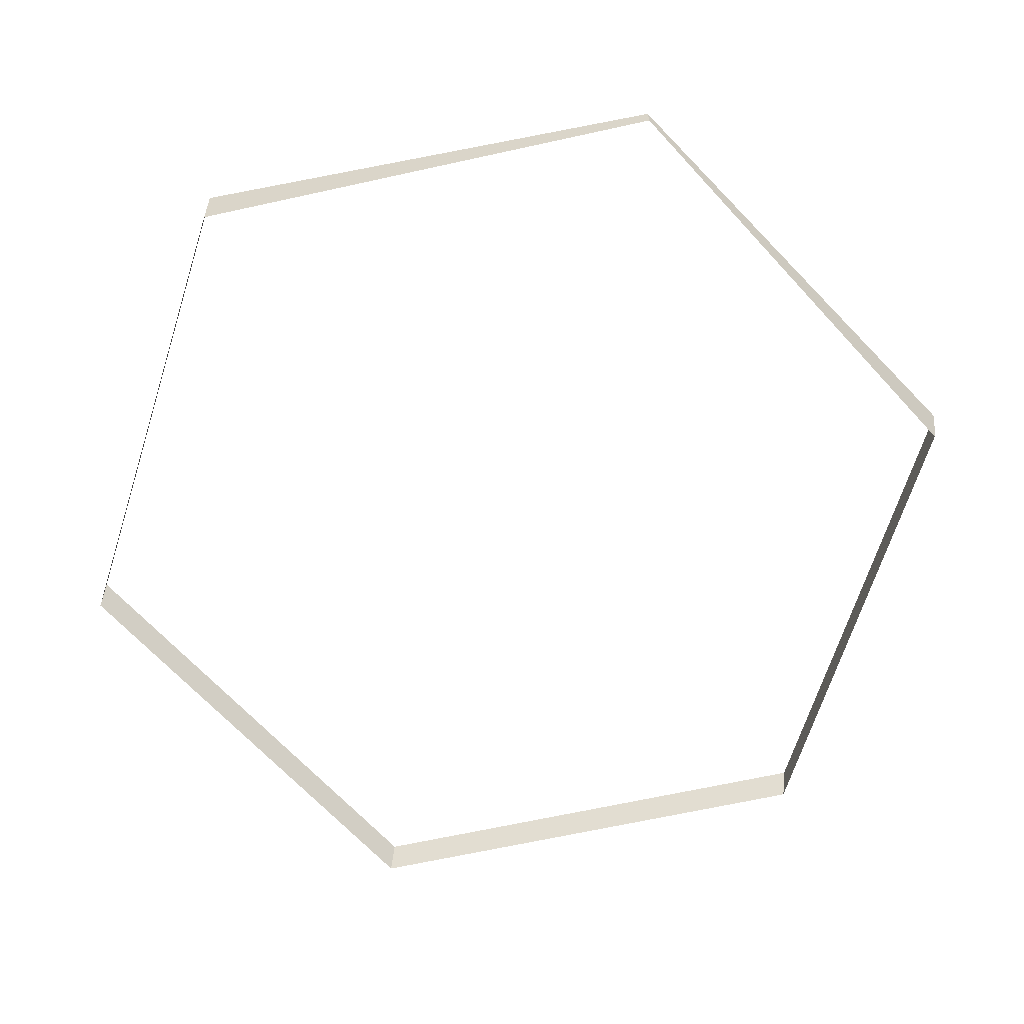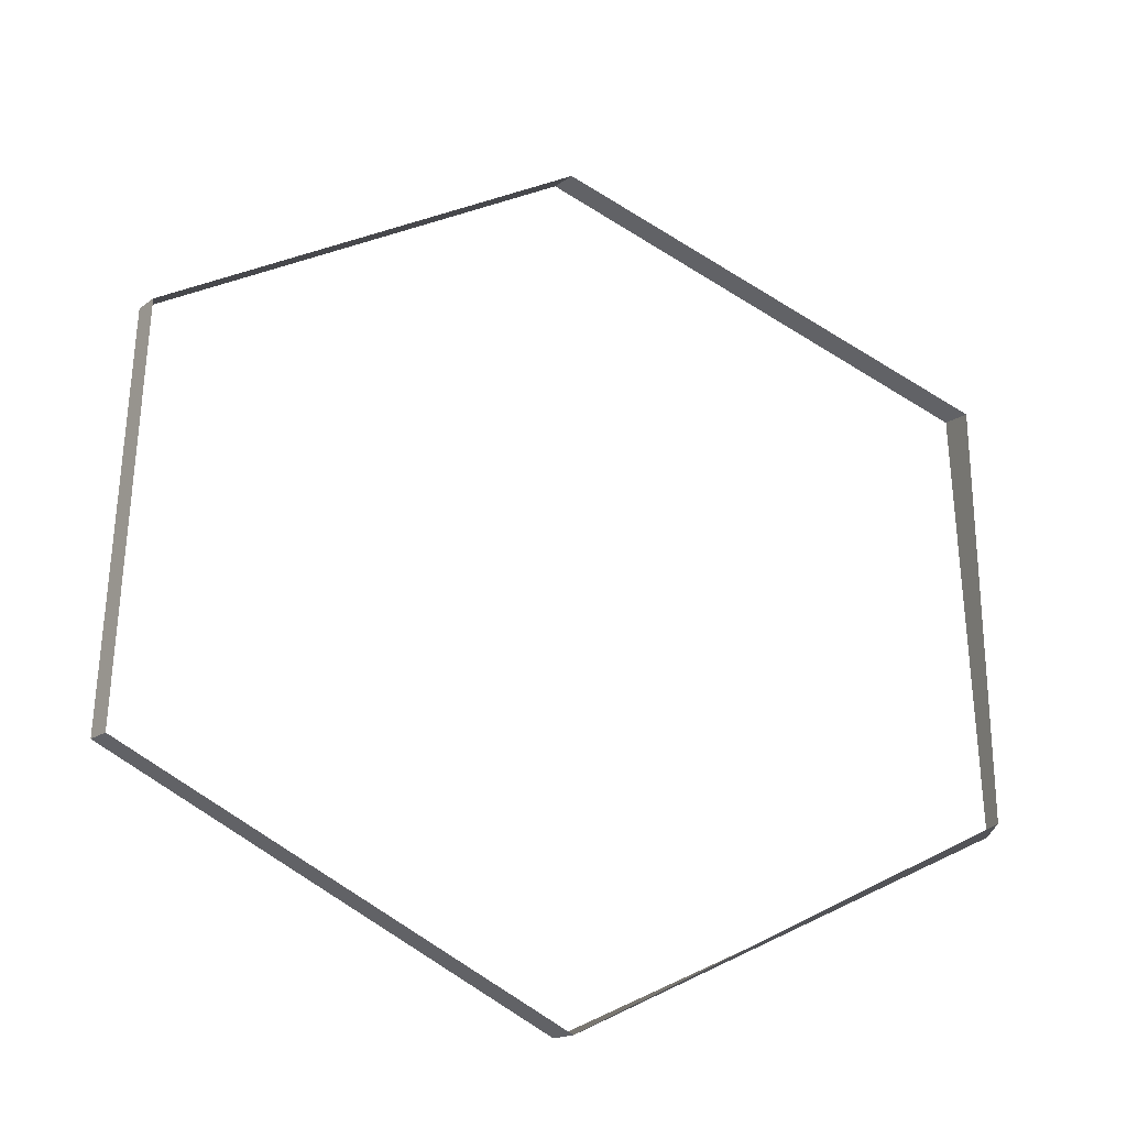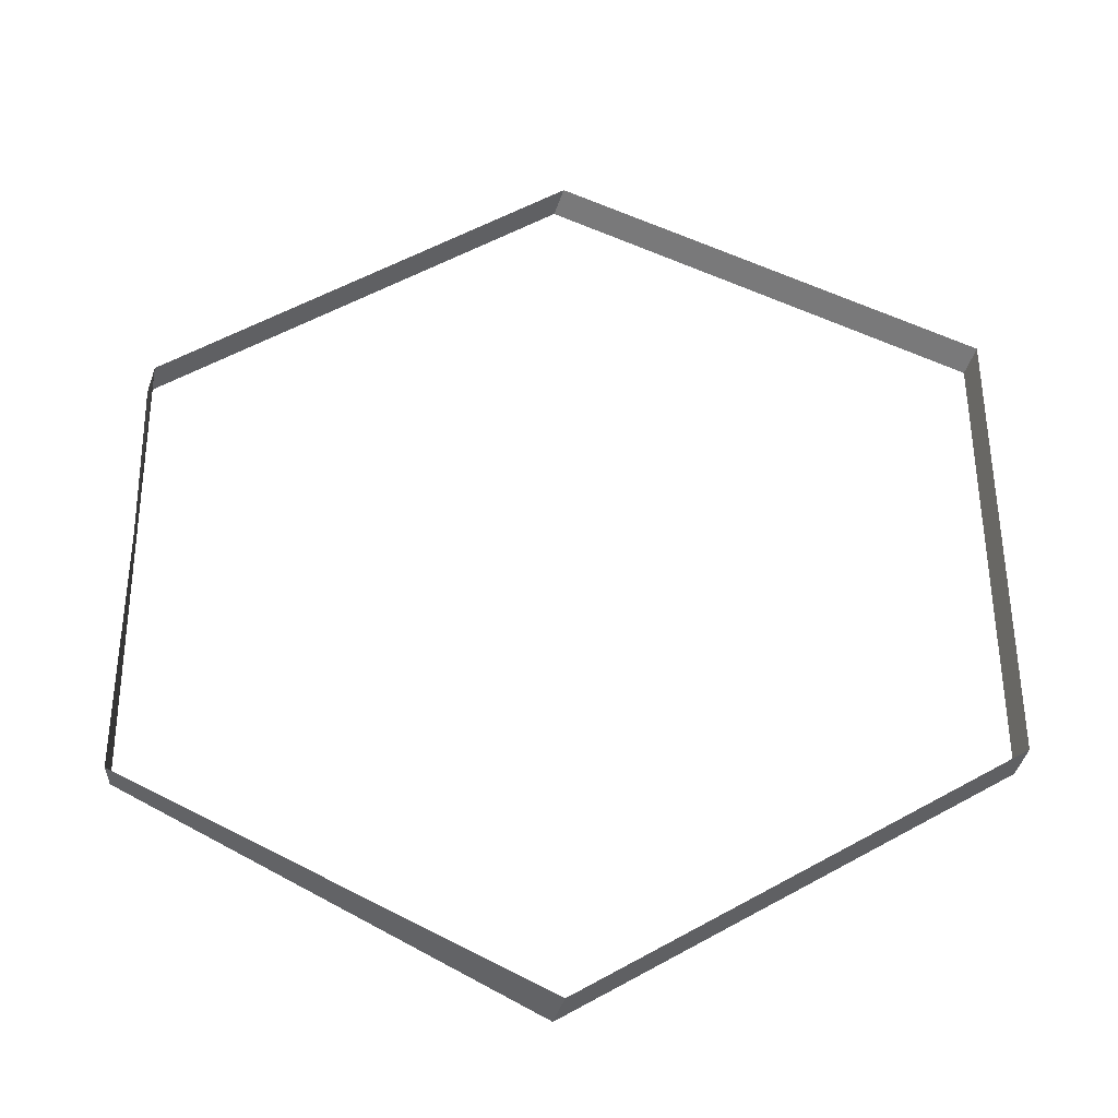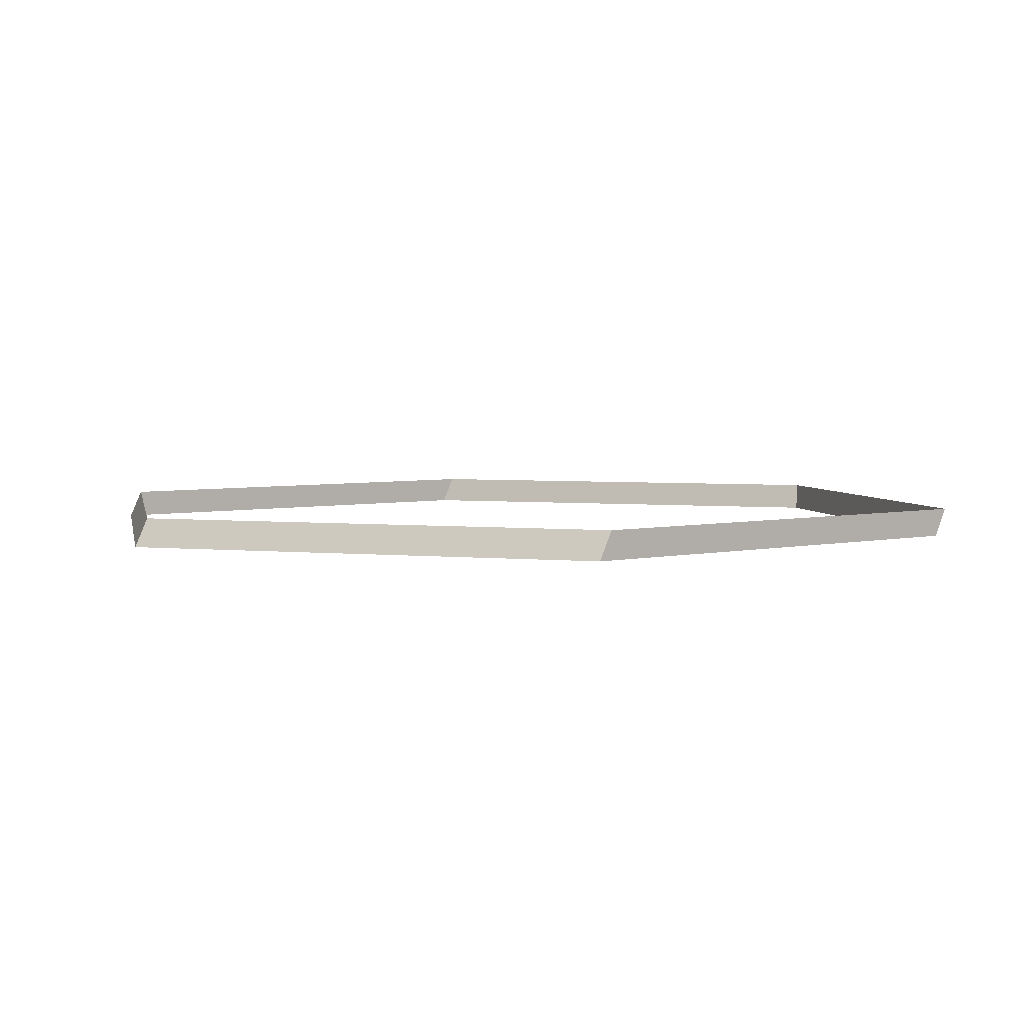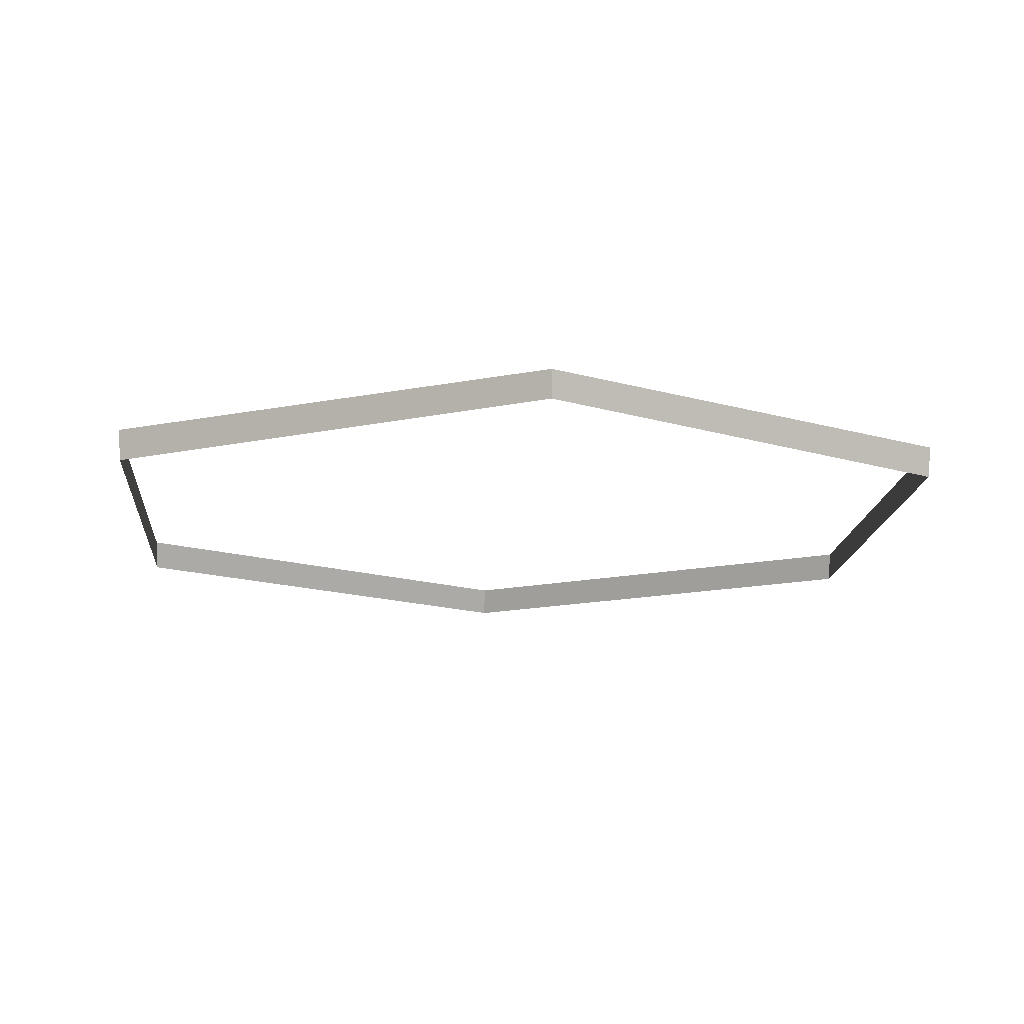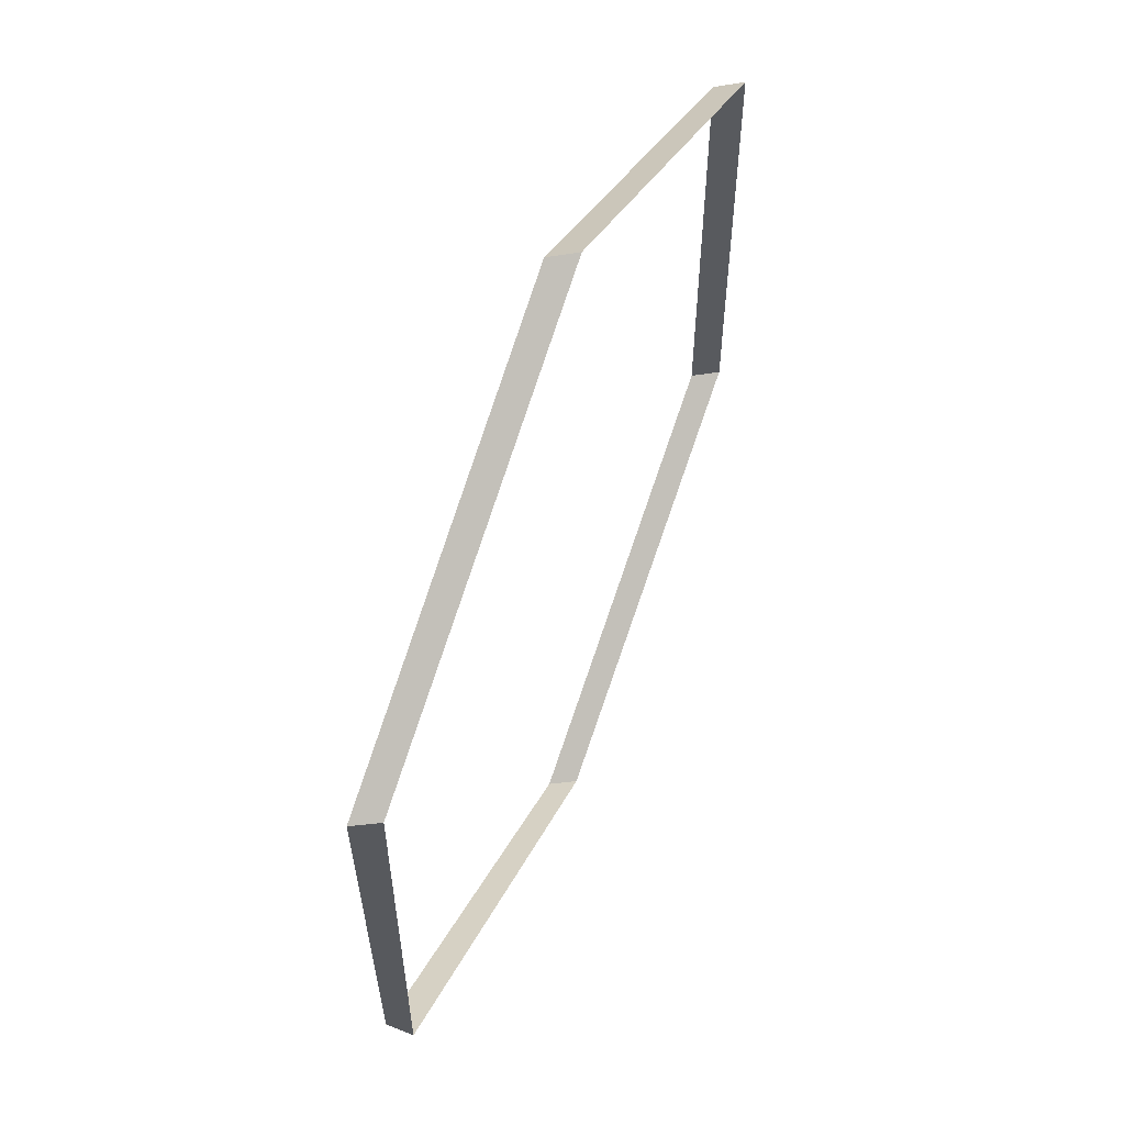
<metadata>
{"format":"obj","ext":"obj","renderer":"f3d","projection":"perspective","resolution":1024,"background":"white","views":[{"elev":-66.2,"azim":42.5,"up":"+Z"},{"elev":-33.1,"azim":-13.1,"up":"+Y"},{"elev":-37.3,"azim":-178.0,"up":"+Y"},{"elev":3.7,"azim":-70.3,"up":"+Z"},{"elev":-14.5,"azim":55.6,"up":"+Z"},{"elev":59.4,"azim":112.3,"up":"+Y"}]}
</metadata>
<code>
v -0.866 0.5 0.8305
v -0.8425 0.4846 0.8886
v 0.02354 0.9846 0.8886
v 0 1 0.8305
v -0.866 -0.5 0.8305
v -0.8425 -0.5154 0.8886
v -0.8425 0.4846 0.8886
v -0.866 0.5 0.8305
v -0 -1 0.8305
v 0.02354 -1.015 0.8886
v -0.8425 -0.5154 0.8886
v -0.866 -0.5 0.8305
v 0.866 -0.5 0.8305
v 0.866 -0.5 0.8903
v 0.02354 -1.015 0.8886
v -0 -1 0.8305
v 0.866 0.5 0.8305
v 0.8896 0.4846 0.8886
v 0.866 -0.5 0.8903
v 0.866 -0.5 0.8305
v 0 1 0.8305
v 0.02354 0.9846 0.8886
v 0.8896 0.4846 0.8886
v 0.866 0.5 0.8305
f 1 2 3
f 1 3 4
f 5 6 7
f 5 7 8
f 9 10 11
f 9 11 12
f 13 14 15
f 13 15 16
f 17 18 19
f 17 19 20
f 21 22 23
f 21 23 24

</code>
